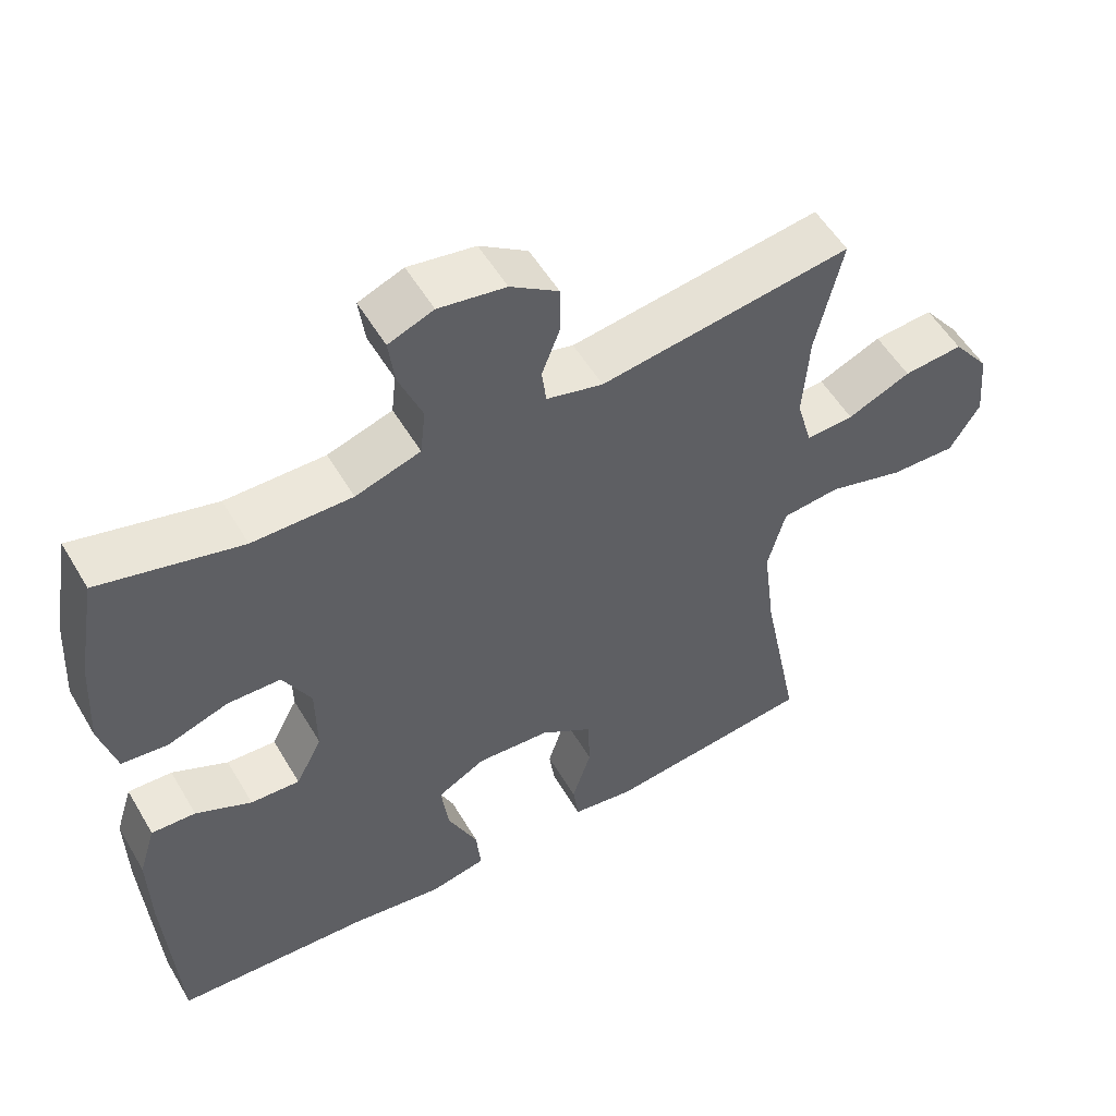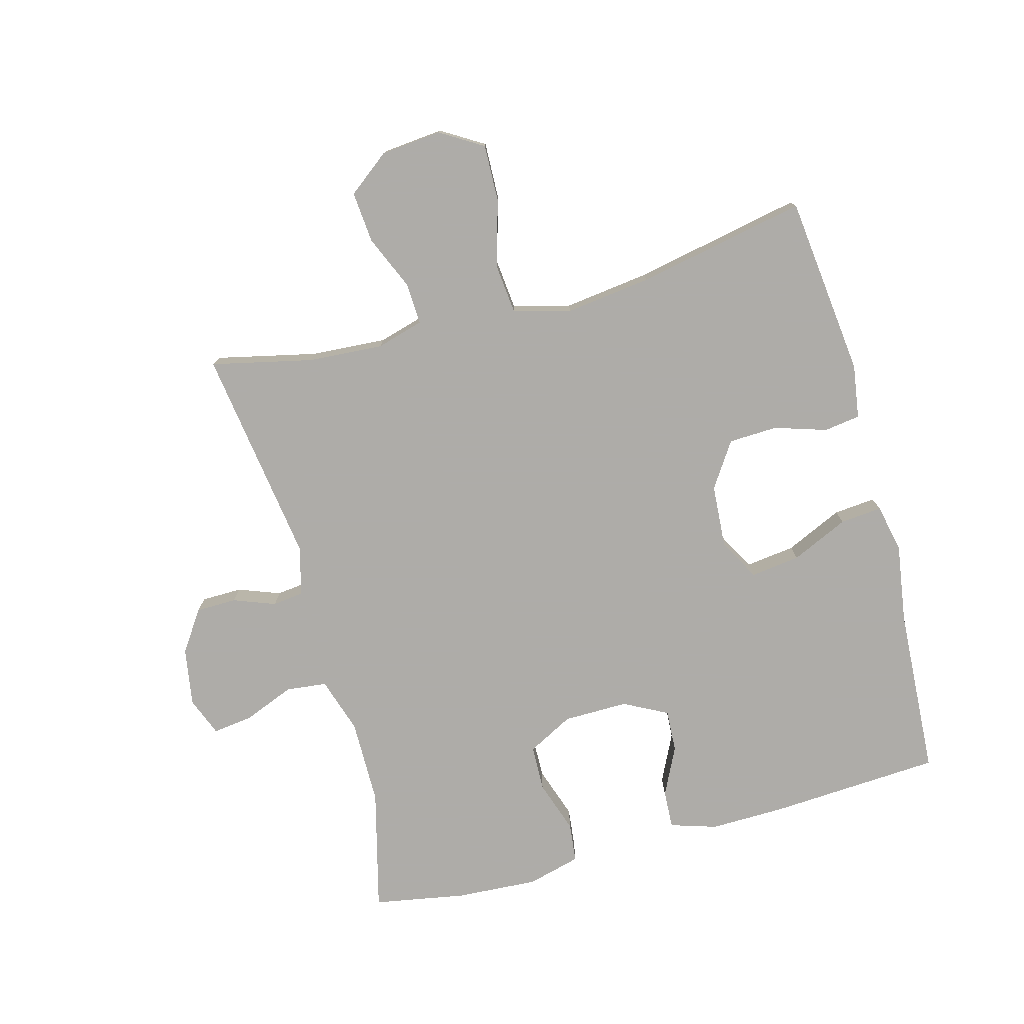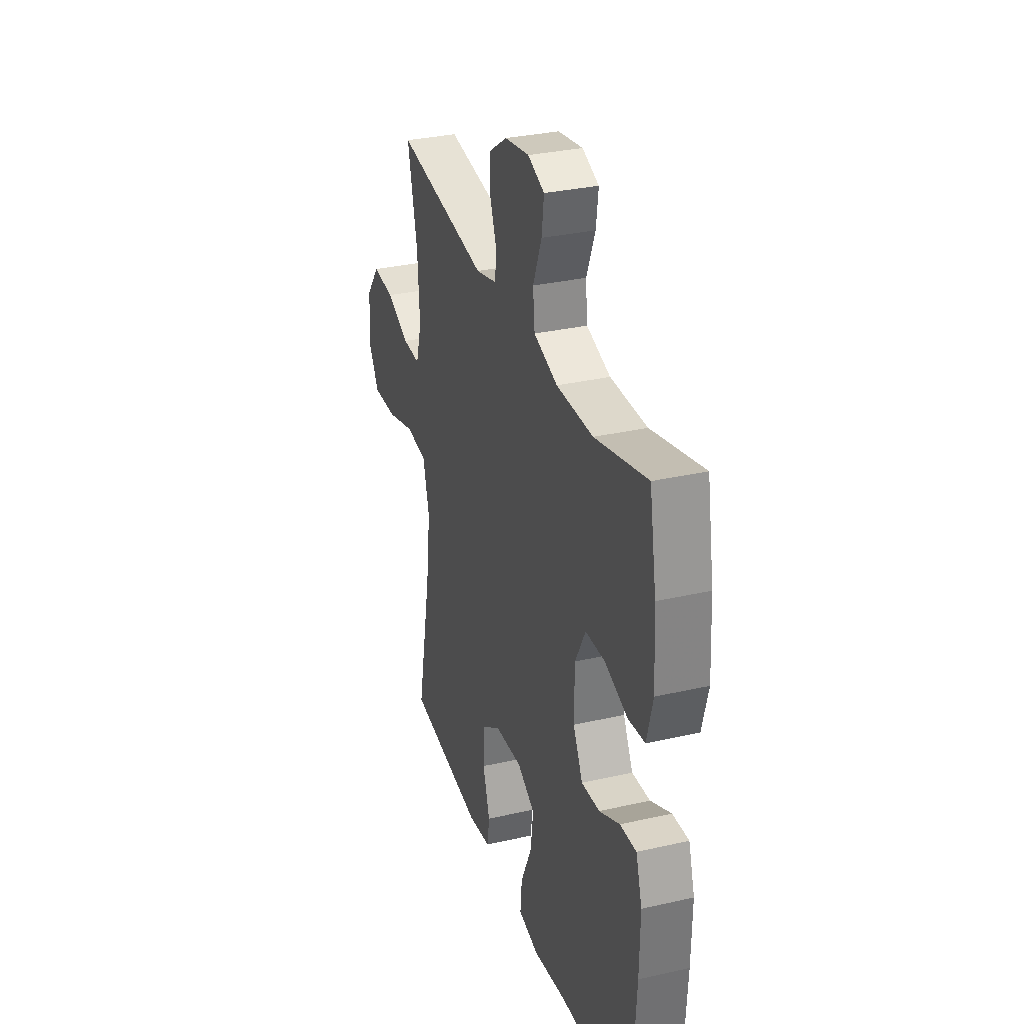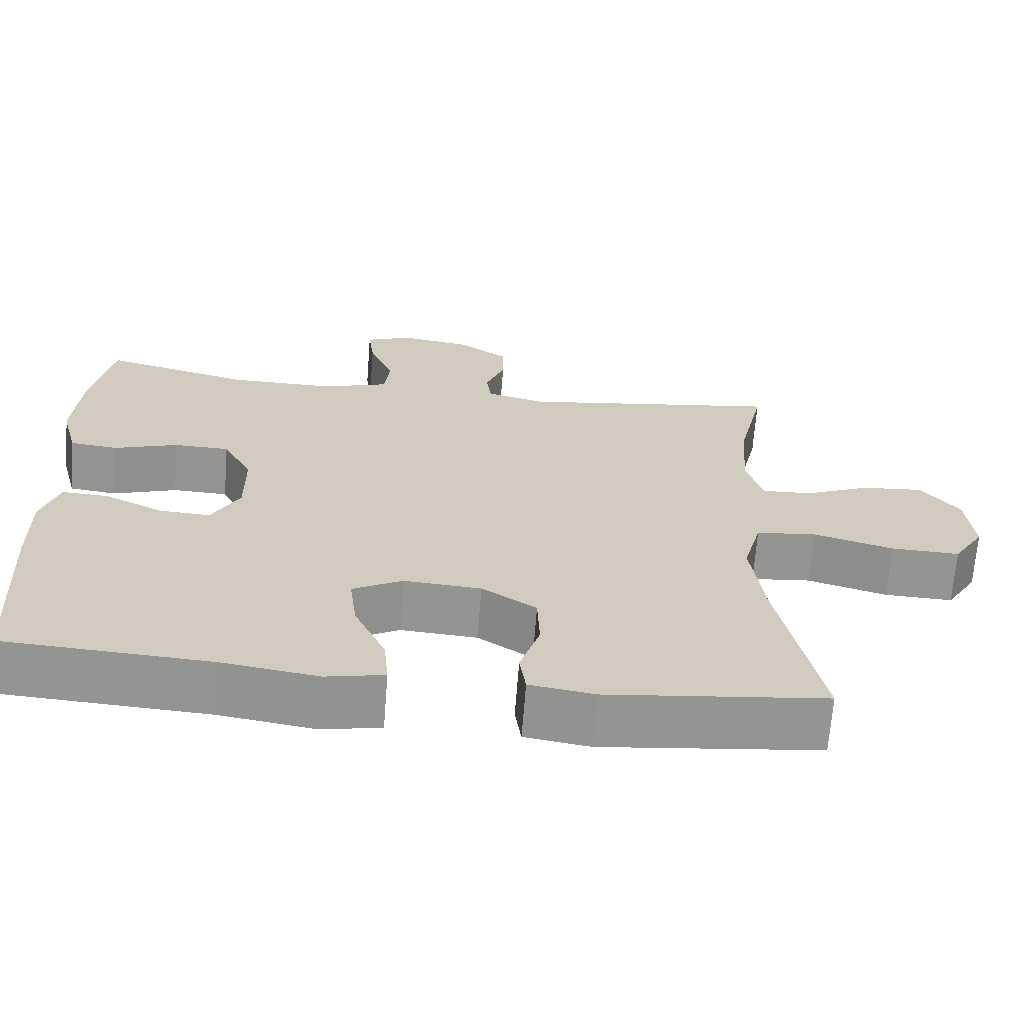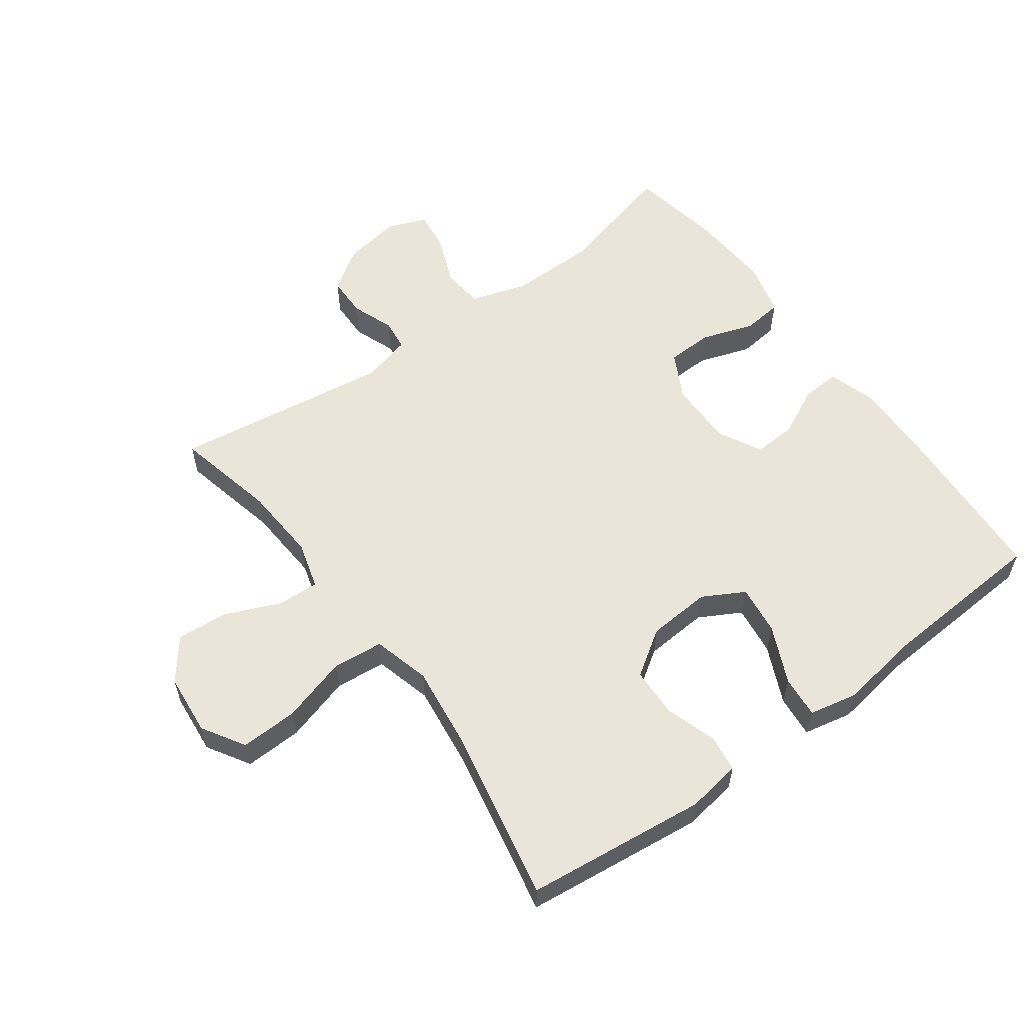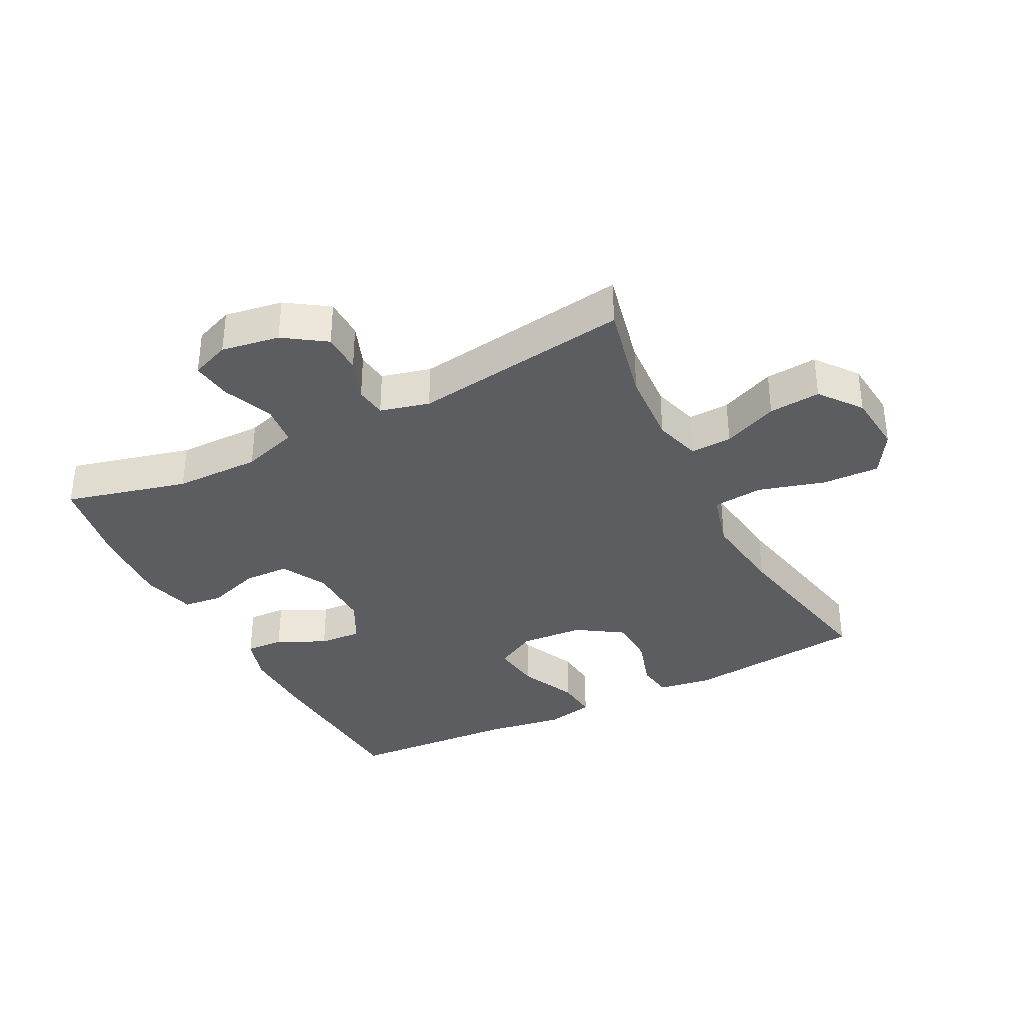
<metadata>
{"format":"obj","ext":"obj","renderer":"f3d","projection":"perspective","resolution":1024,"background":"white","views":[{"elev":54.1,"azim":-30.1,"up":"+Z"},{"elev":-77.0,"azim":105.2,"up":"+Y"},{"elev":31.9,"azim":-107.8,"up":"+Z"},{"elev":-67.2,"azim":-4.4,"up":"+Z"},{"elev":57.9,"azim":143.8,"up":"+Y"},{"elev":-35.4,"azim":27.2,"up":"+Y"}]}
</metadata>
<code>
v 0.5 0.07 0.5
v 0.464 0.07 0.341
v 0.456 0.07 0.222
v 0.477 0.07 0.148
v 0.542 0.07 0.151
v 0.628 0.07 0.188
v 0.709 0.07 0.195
v 0.759 0.07 0.13
v 0.768 0.07 0.034
v 0.727 0.07 -0.033
v 0.637 0.07 -0.03
v 0.533 0.07 0
v 0.454 0.07 -0.008
v 0.43 0.07 -0.098
v 0.447 0.07 -0.233
v 0.5 0.07 -0.5
v 0.216 0.07 -0.532
v 0.131 0.07 -0.519
v 0.123 0.07 -0.462
v 0.149 0.07 -0.38
v 0.146 0.07 -0.303
v 0.075 0.07 -0.256
v -0.025 0.07 -0.249
v -0.09 0.07 -0.285
v -0.08 0.07 -0.363
v -0.039 0.07 -0.453
v -0.033 0.07 -0.519
v -0.109 0.07 -0.535
v -0.233 0.07 -0.516
v -0.5 0.07 -0.5
v -0.516 0.07 -0.23
v -0.518 0.07 -0.111
v -0.495 0.07 -0.038
v -0.435 0.07 -0.041
v -0.359 0.07 -0.078
v -0.292 0.07 -0.082
v -0.256 0.07 -0.013
v -0.257 0.07 0.089
v -0.295 0.07 0.161
v -0.367 0.07 0.163
v -0.45 0.07 0.135
v -0.512 0.07 0.142
v -0.534 0.07 0.226
v -0.526 0.07 0.355
v -0.5 0.07 0.5
v -0.308 0.07 0.451
v -0.173 0.07 0.45
v -0.085 0.07 0.478
v -0.078 0.07 0.542
v -0.11 0.07 0.622
v -0.118 0.07 0.685
v -0.057 0.07 0.709
v 0.034 0.07 0.694
v 0.099 0.07 0.65
v 0.1 0.07 0.586
v 0.075 0.07 0.52
v 0.081 0.07 0.471
v 0.158 0.07 0.451
v 0.5 0 0.5
v 0.464 0 0.341
v 0.456 0 0.222
v 0.477 0 0.148
v 0.542 0 0.151
v 0.628 0 0.188
v 0.709 0 0.195
v 0.759 0 0.13
v 0.768 0 0.034
v 0.727 0 -0.033
v 0.637 0 -0.03
v 0.533 0 0
v 0.454 0 -0.008
v 0.43 0 -0.098
v 0.447 0 -0.233
v 0.5 0 -0.5
v 0.216 0 -0.532
v 0.131 0 -0.519
v 0.123 0 -0.462
v 0.149 0 -0.38
v 0.146 0 -0.303
v 0.075 0 -0.256
v -0.025 0 -0.249
v -0.09 0 -0.285
v -0.08 0 -0.363
v -0.039 0 -0.453
v -0.033 0 -0.519
v -0.109 0 -0.535
v -0.233 0 -0.516
v -0.5 0 -0.5
v -0.516 0 -0.23
v -0.518 0 -0.111
v -0.495 0 -0.038
v -0.435 0 -0.041
v -0.359 0 -0.078
v -0.292 0 -0.082
v -0.256 0 -0.013
v -0.257 0 0.089
v -0.295 0 0.161
v -0.367 0 0.163
v -0.45 0 0.135
v -0.512 0 0.142
v -0.534 0 0.226
v -0.526 0 0.355
v -0.5 0 0.5
v -0.308 0 0.451
v -0.173 0 0.45
v -0.085 0 0.478
v -0.078 0 0.542
v -0.11 0 0.622
v -0.118 0 0.685
v -0.057 0 0.709
v 0.034 0 0.694
v 0.099 0 0.65
v 0.1 0 0.586
v 0.075 0 0.52
v 0.081 0 0.471
v 0.158 0 0.451
f 53 54 55 56
f 53 56 57
f 52 53 57
f 49 50 51 52
f 48 49 52 57
f 47 48 57 58
f 43 44 45 46
f 43 46 47
f 40 41 42 43
f 39 40 43 47
f 38 39 47 58
f 32 33 34 35
f 32 35 36
f 29 30 31 32
f 29 32 36
f 28 29 36 37
f 25 26 27 28
f 24 25 28 37
f 17 18 19 20
f 15 16 17 20
f 14 15 20 21
f 13 14 21 22
f 9 10 11 12
f 9 12 13
f 8 9 13
f 5 6 7 8
f 4 5 8 13
f 3 4 13 22
f 38 58 1 2
f 23 24 37 38
f 22 23 38
f 2 3 22 38
f 114 113 112 111
f 115 114 111
f 115 111 110
f 110 109 108 107
f 115 110 107 106
f 116 115 106 105
f 104 103 102 101
f 105 104 101
f 101 100 99 98
f 105 101 98 97
f 116 105 97 96
f 93 92 91 90
f 94 93 90
f 90 89 88 87
f 94 90 87
f 95 94 87 86
f 86 85 84 83
f 95 86 83 82
f 78 77 76 75
f 78 75 74 73
f 79 78 73 72
f 80 79 72 71
f 70 69 68 67
f 71 70 67
f 71 67 66
f 66 65 64 63
f 71 66 63 62
f 80 71 62 61
f 60 59 116 96
f 96 95 82 81
f 96 81 80
f 96 80 61 60
f 1 59 60 2
f 2 60 61 3
f 3 61 62 4
f 4 62 63 5
f 5 63 64 6
f 6 64 65 7
f 7 65 66 8
f 8 66 67 9
f 9 67 68 10
f 10 68 69 11
f 11 69 70 12
f 12 70 71 13
f 13 71 72 14
f 14 72 73 15
f 15 73 74 16
f 16 74 75 17
f 17 75 76 18
f 18 76 77 19
f 19 77 78 20
f 20 78 79 21
f 21 79 80 22
f 22 80 81 23
f 23 81 82 24
f 24 82 83 25
f 25 83 84 26
f 26 84 85 27
f 27 85 86 28
f 28 86 87 29
f 29 87 88 30
f 30 88 89 31
f 31 89 90 32
f 32 90 91 33
f 33 91 92 34
f 34 92 93 35
f 35 93 94 36
f 36 94 95 37
f 37 95 96 38
f 38 96 97 39
f 39 97 98 40
f 40 98 99 41
f 41 99 100 42
f 42 100 101 43
f 43 101 102 44
f 44 102 103 45
f 45 103 104 46
f 46 104 105 47
f 47 105 106 48
f 48 106 107 49
f 49 107 108 50
f 50 108 109 51
f 51 109 110 52
f 52 110 111 53
f 53 111 112 54
f 54 112 113 55
f 55 113 114 56
f 56 114 115 57
f 57 115 116 58
f 58 116 59 1

</code>
